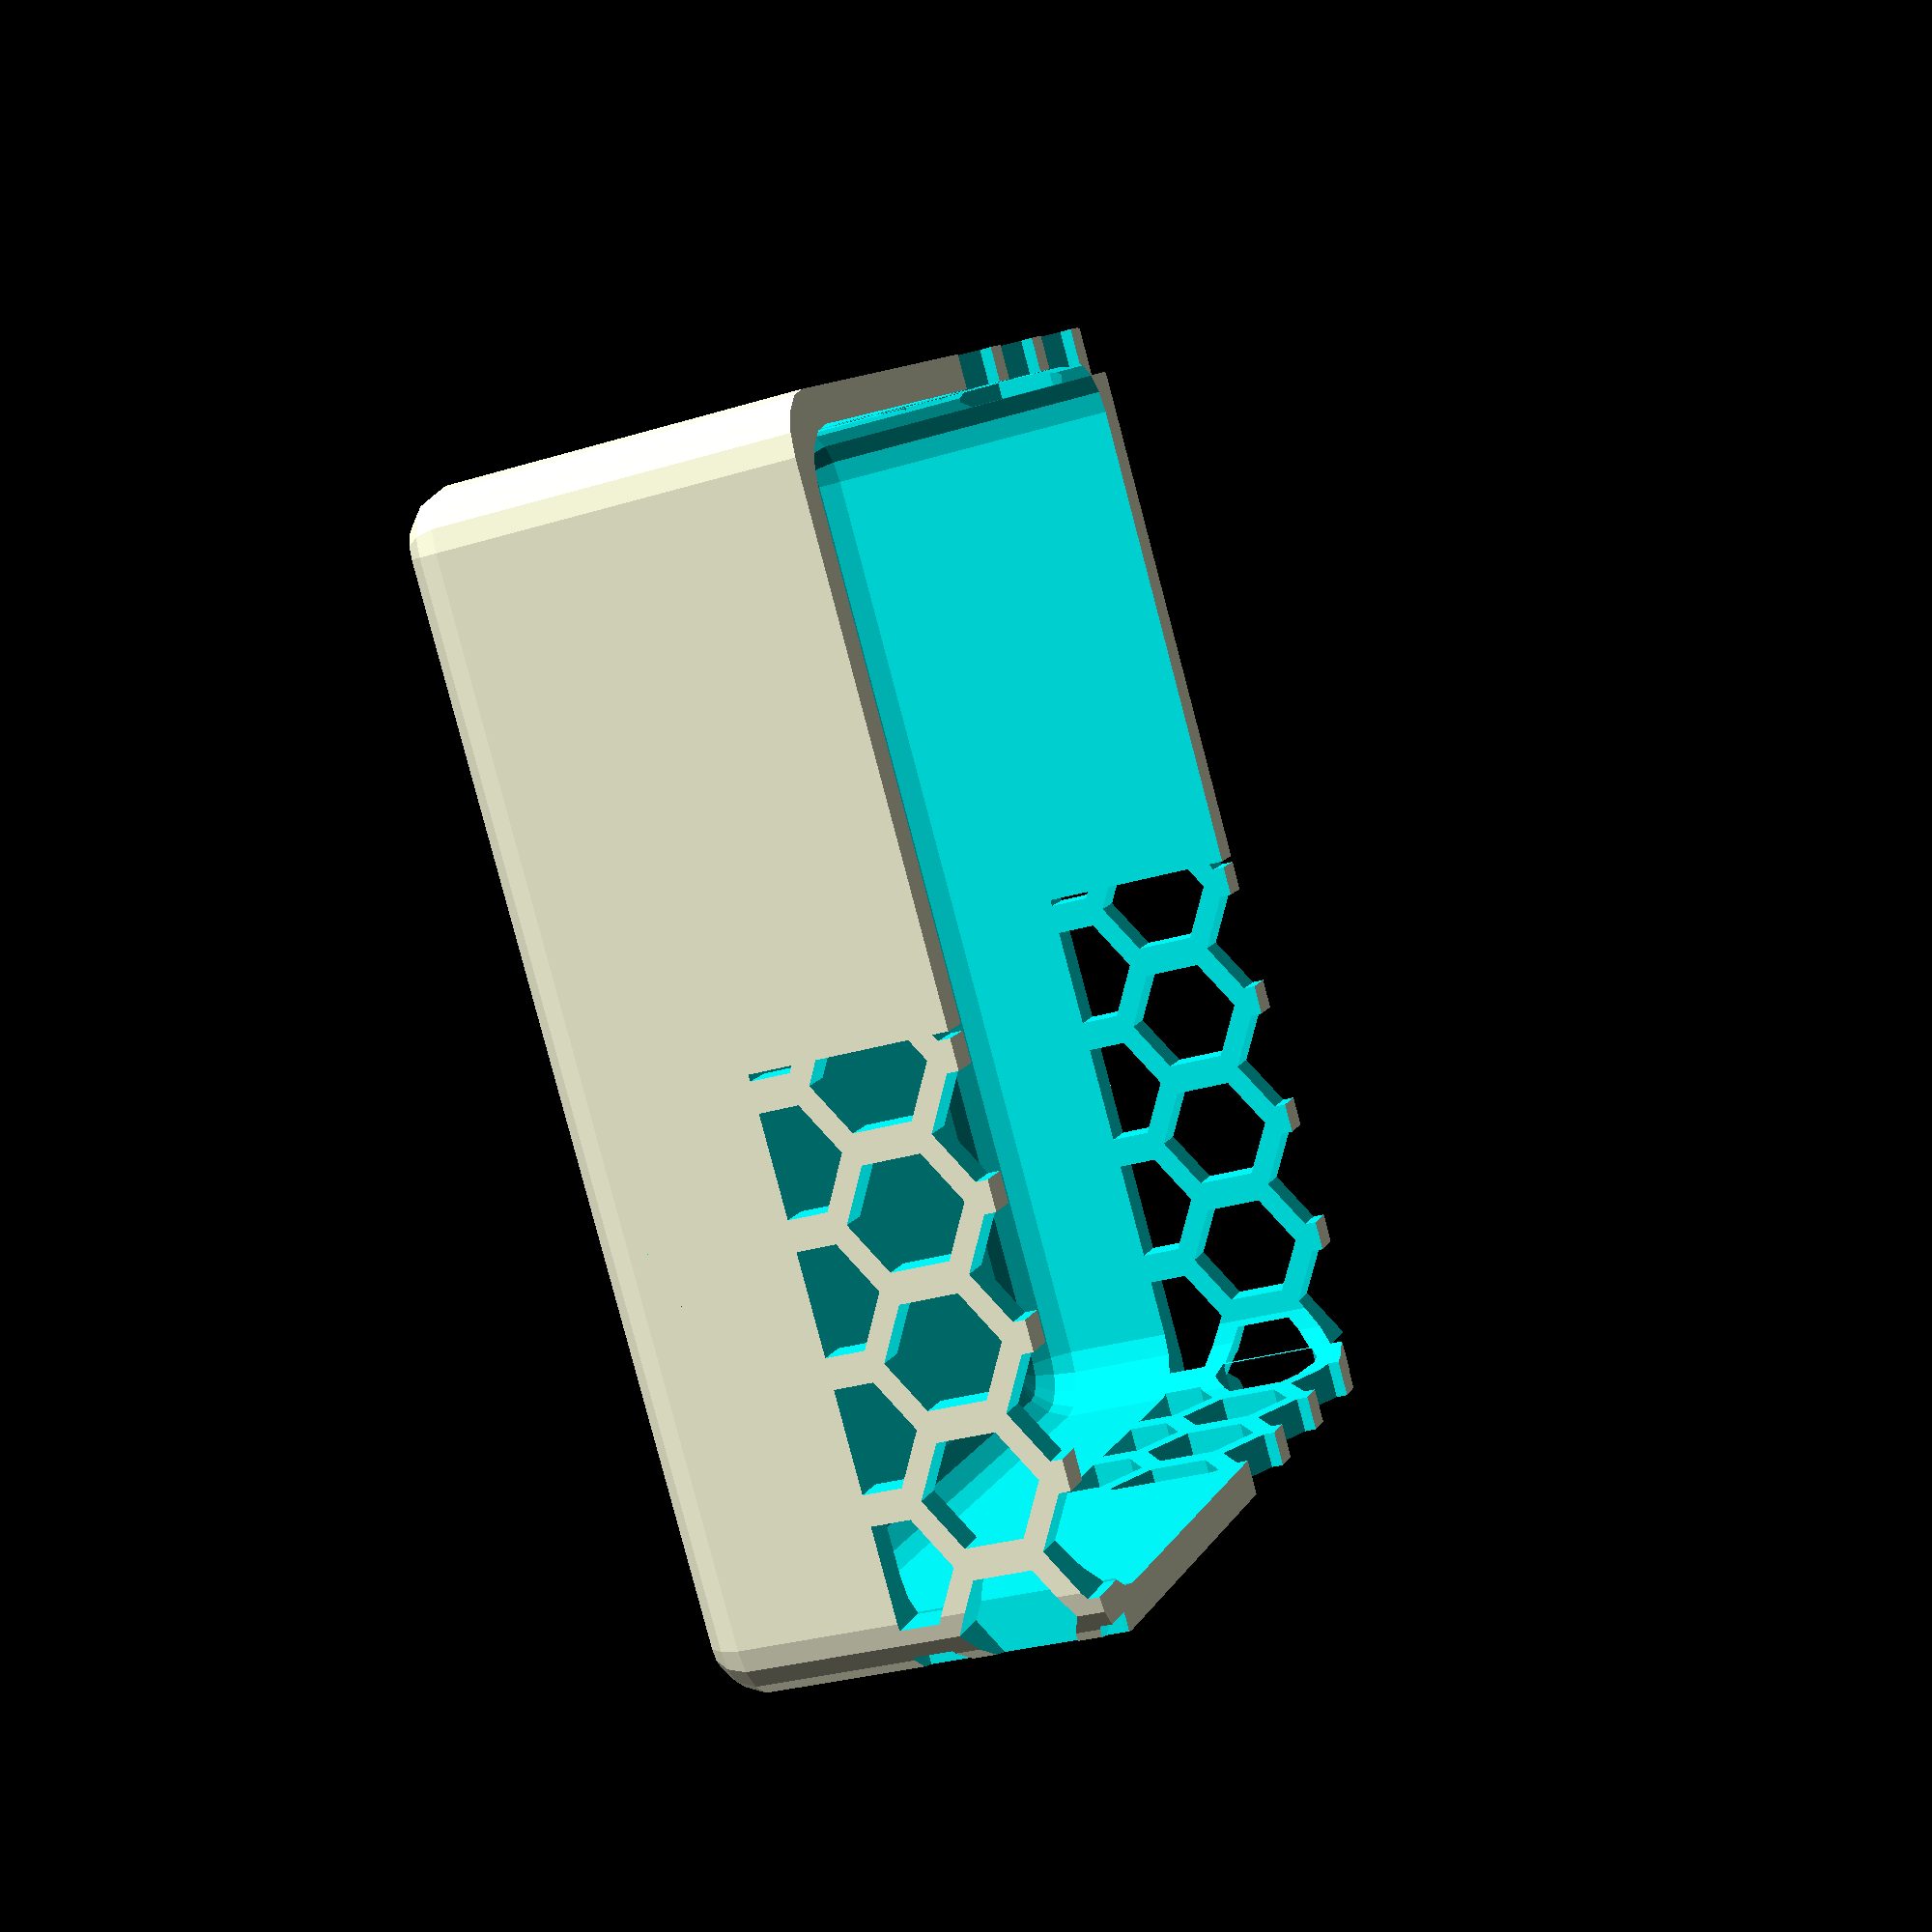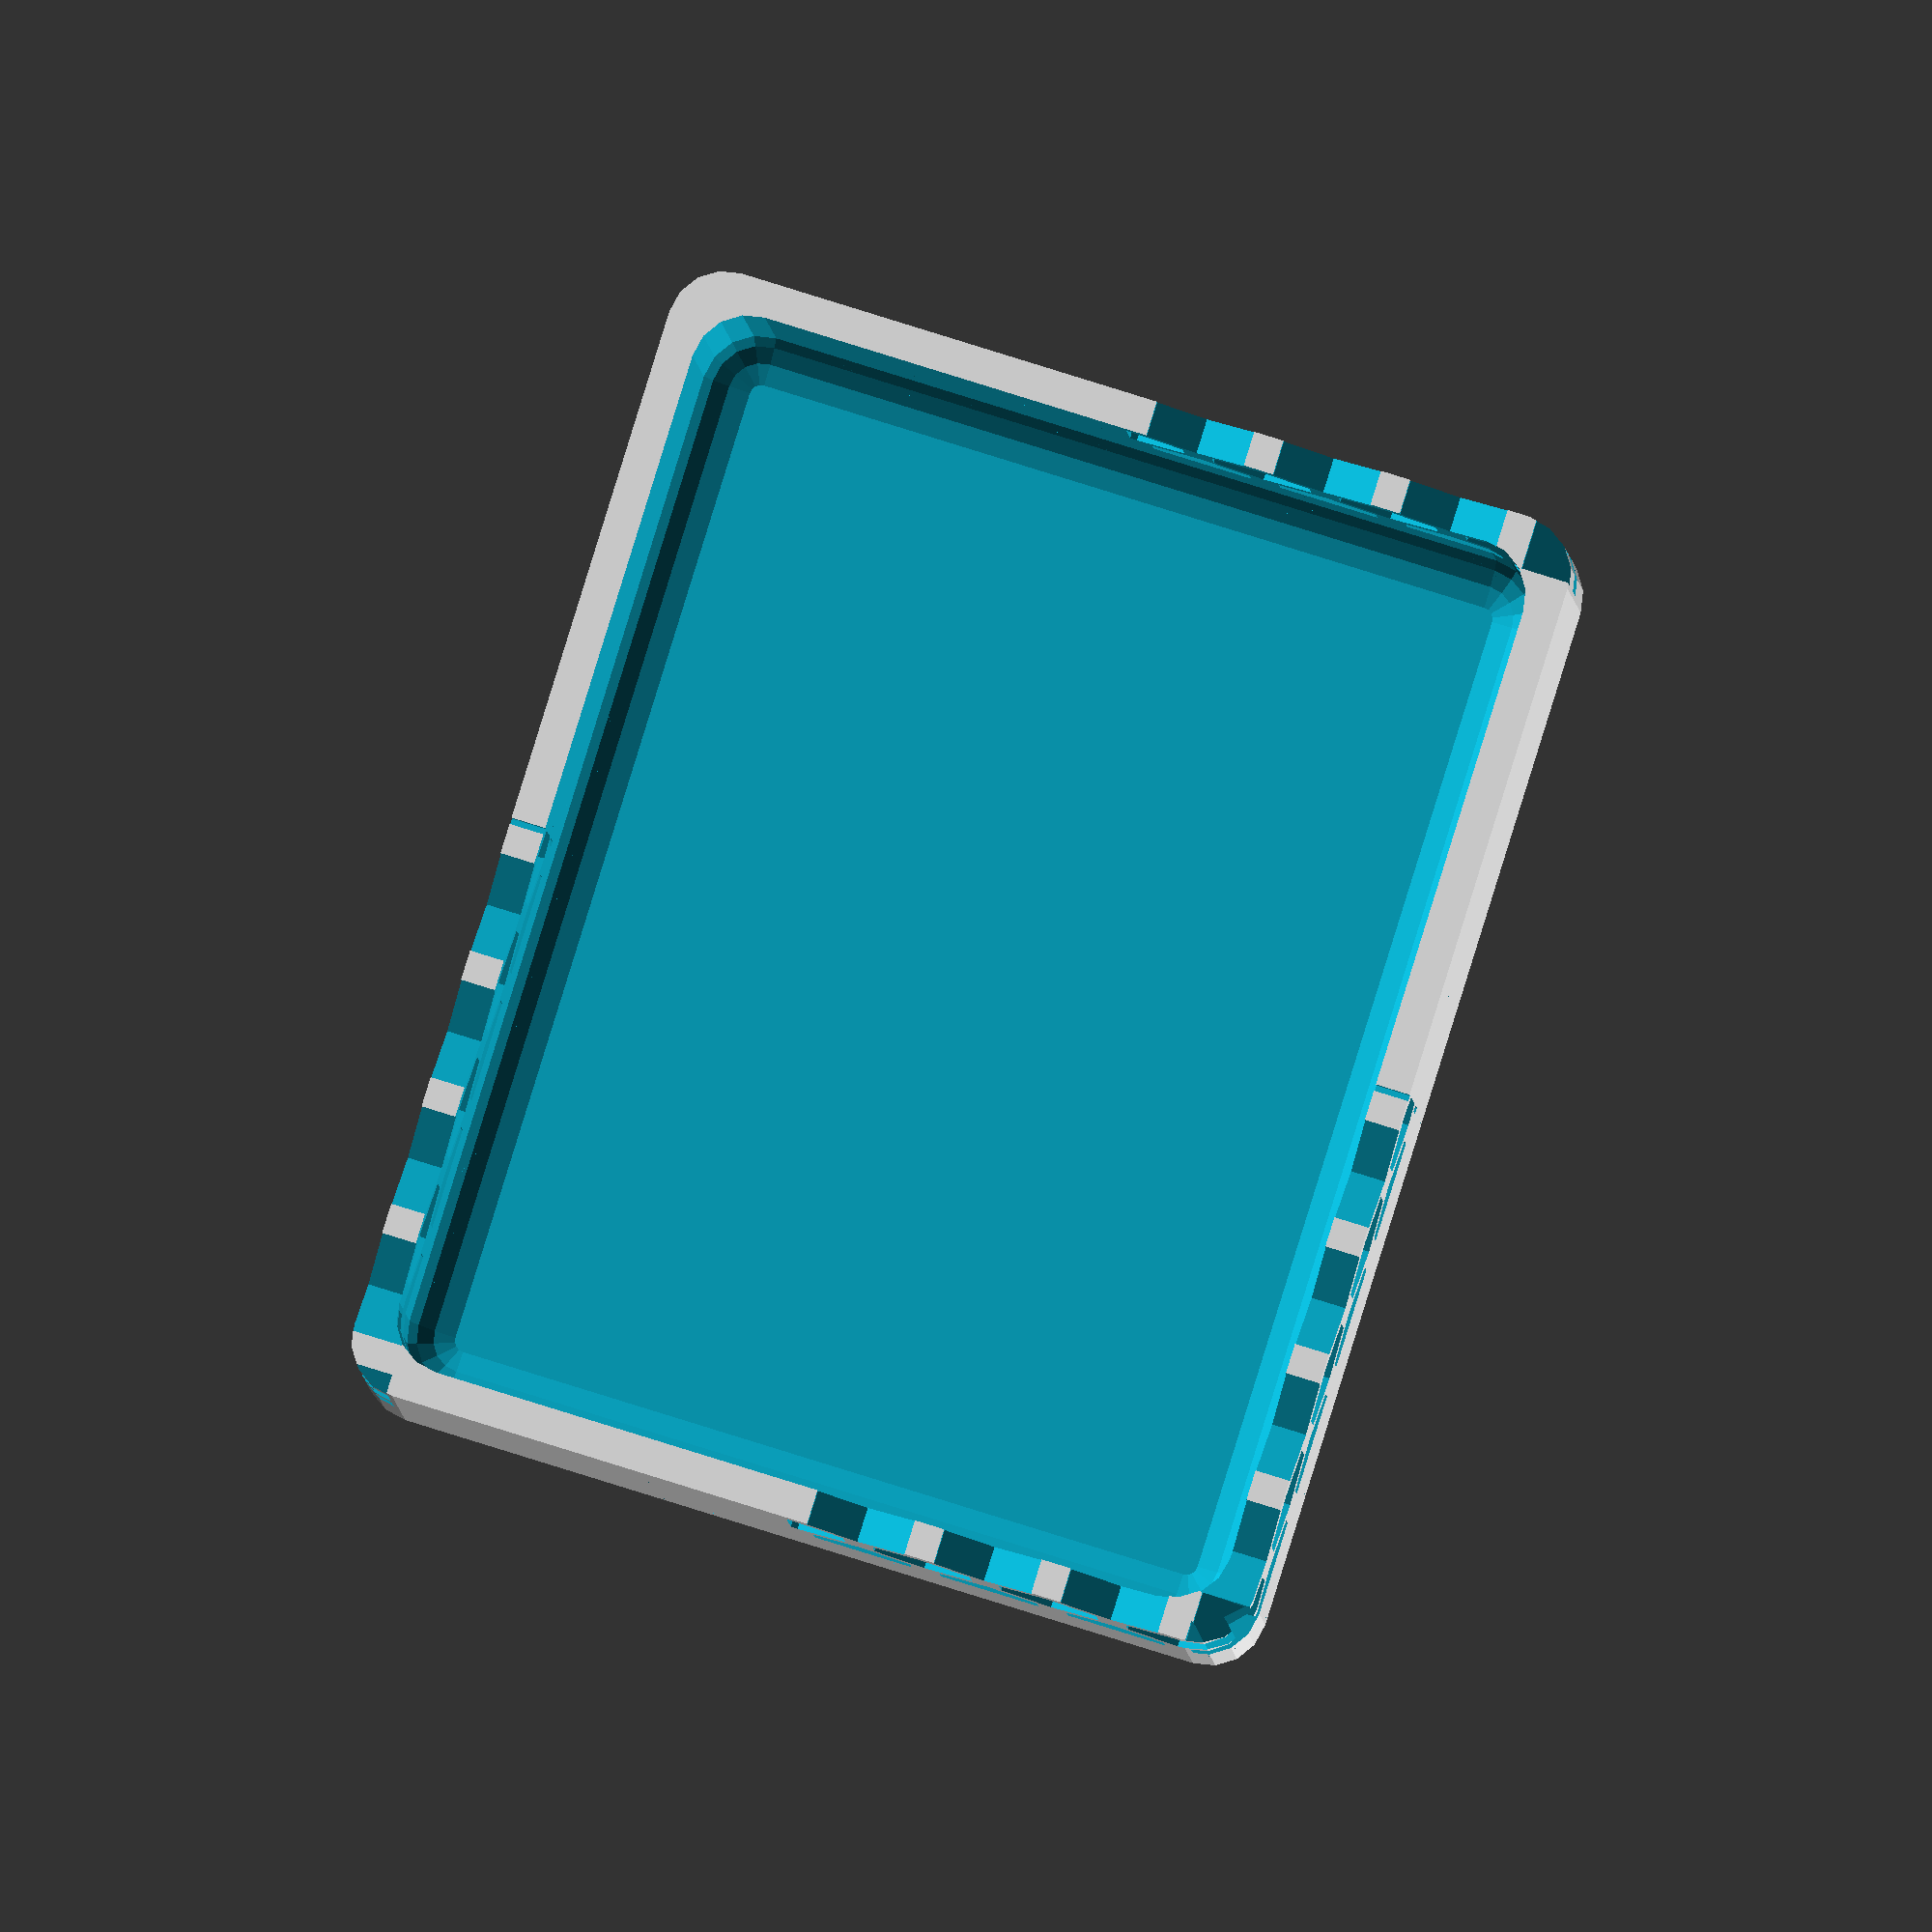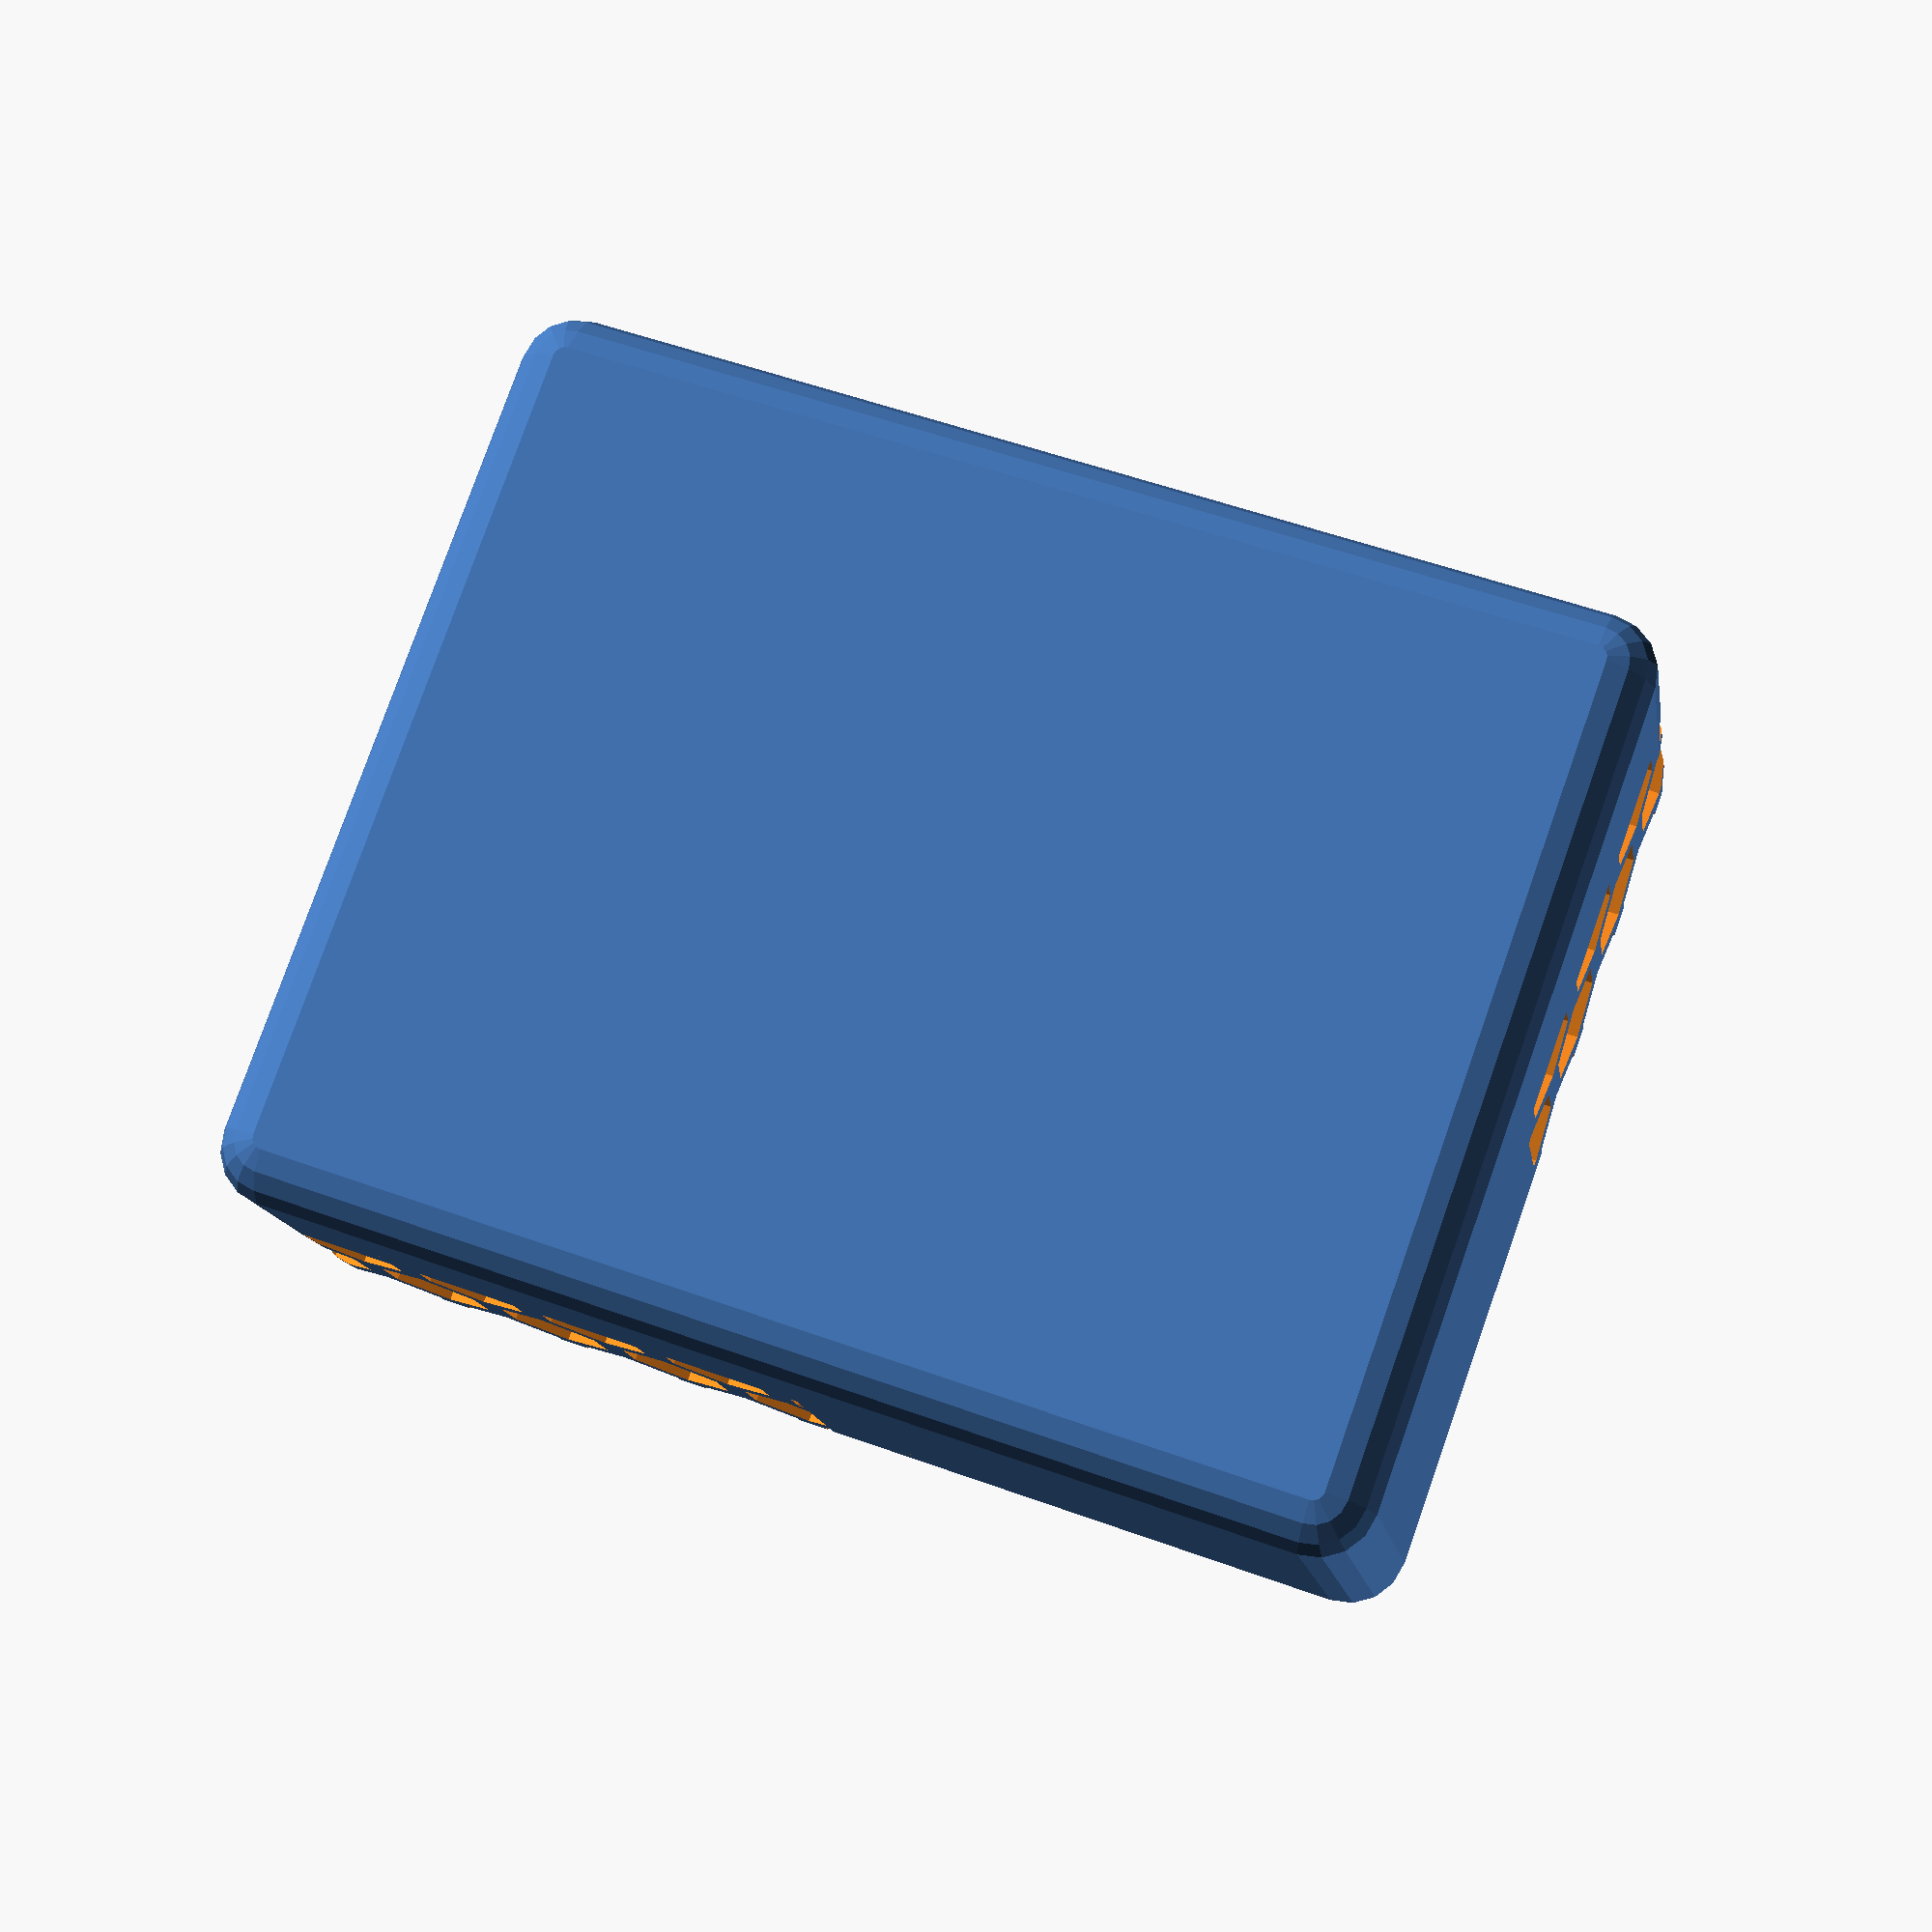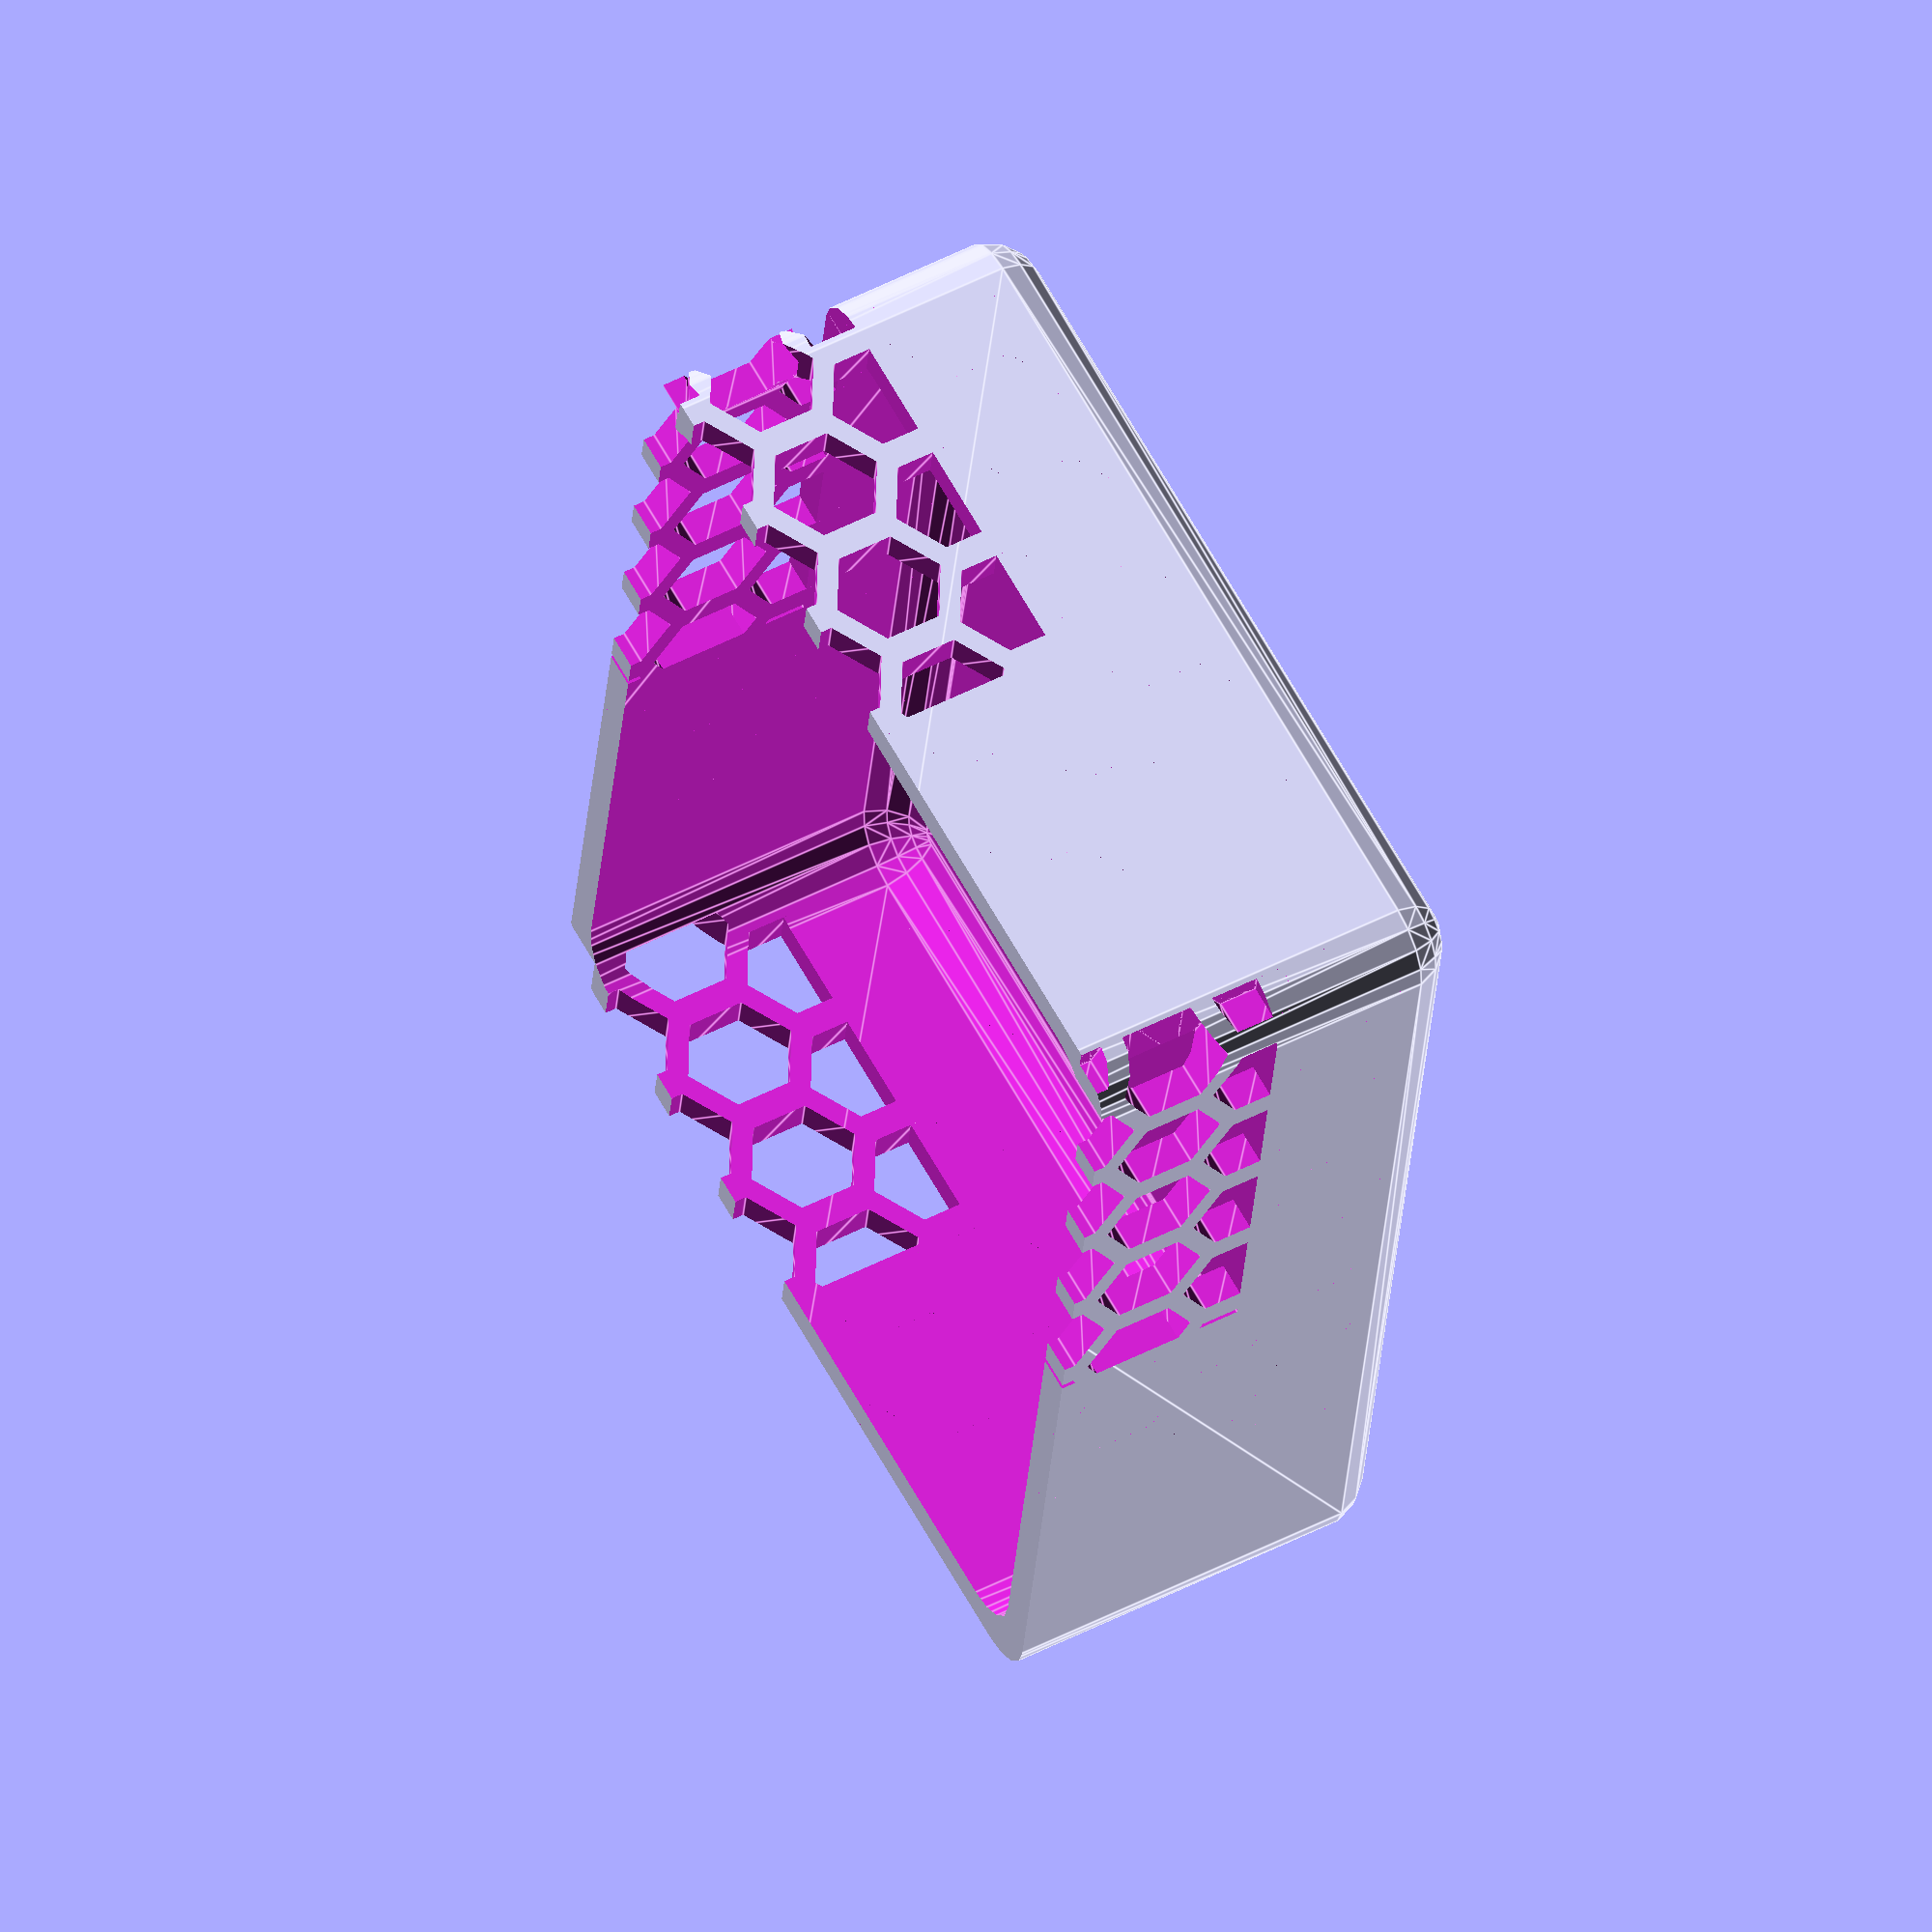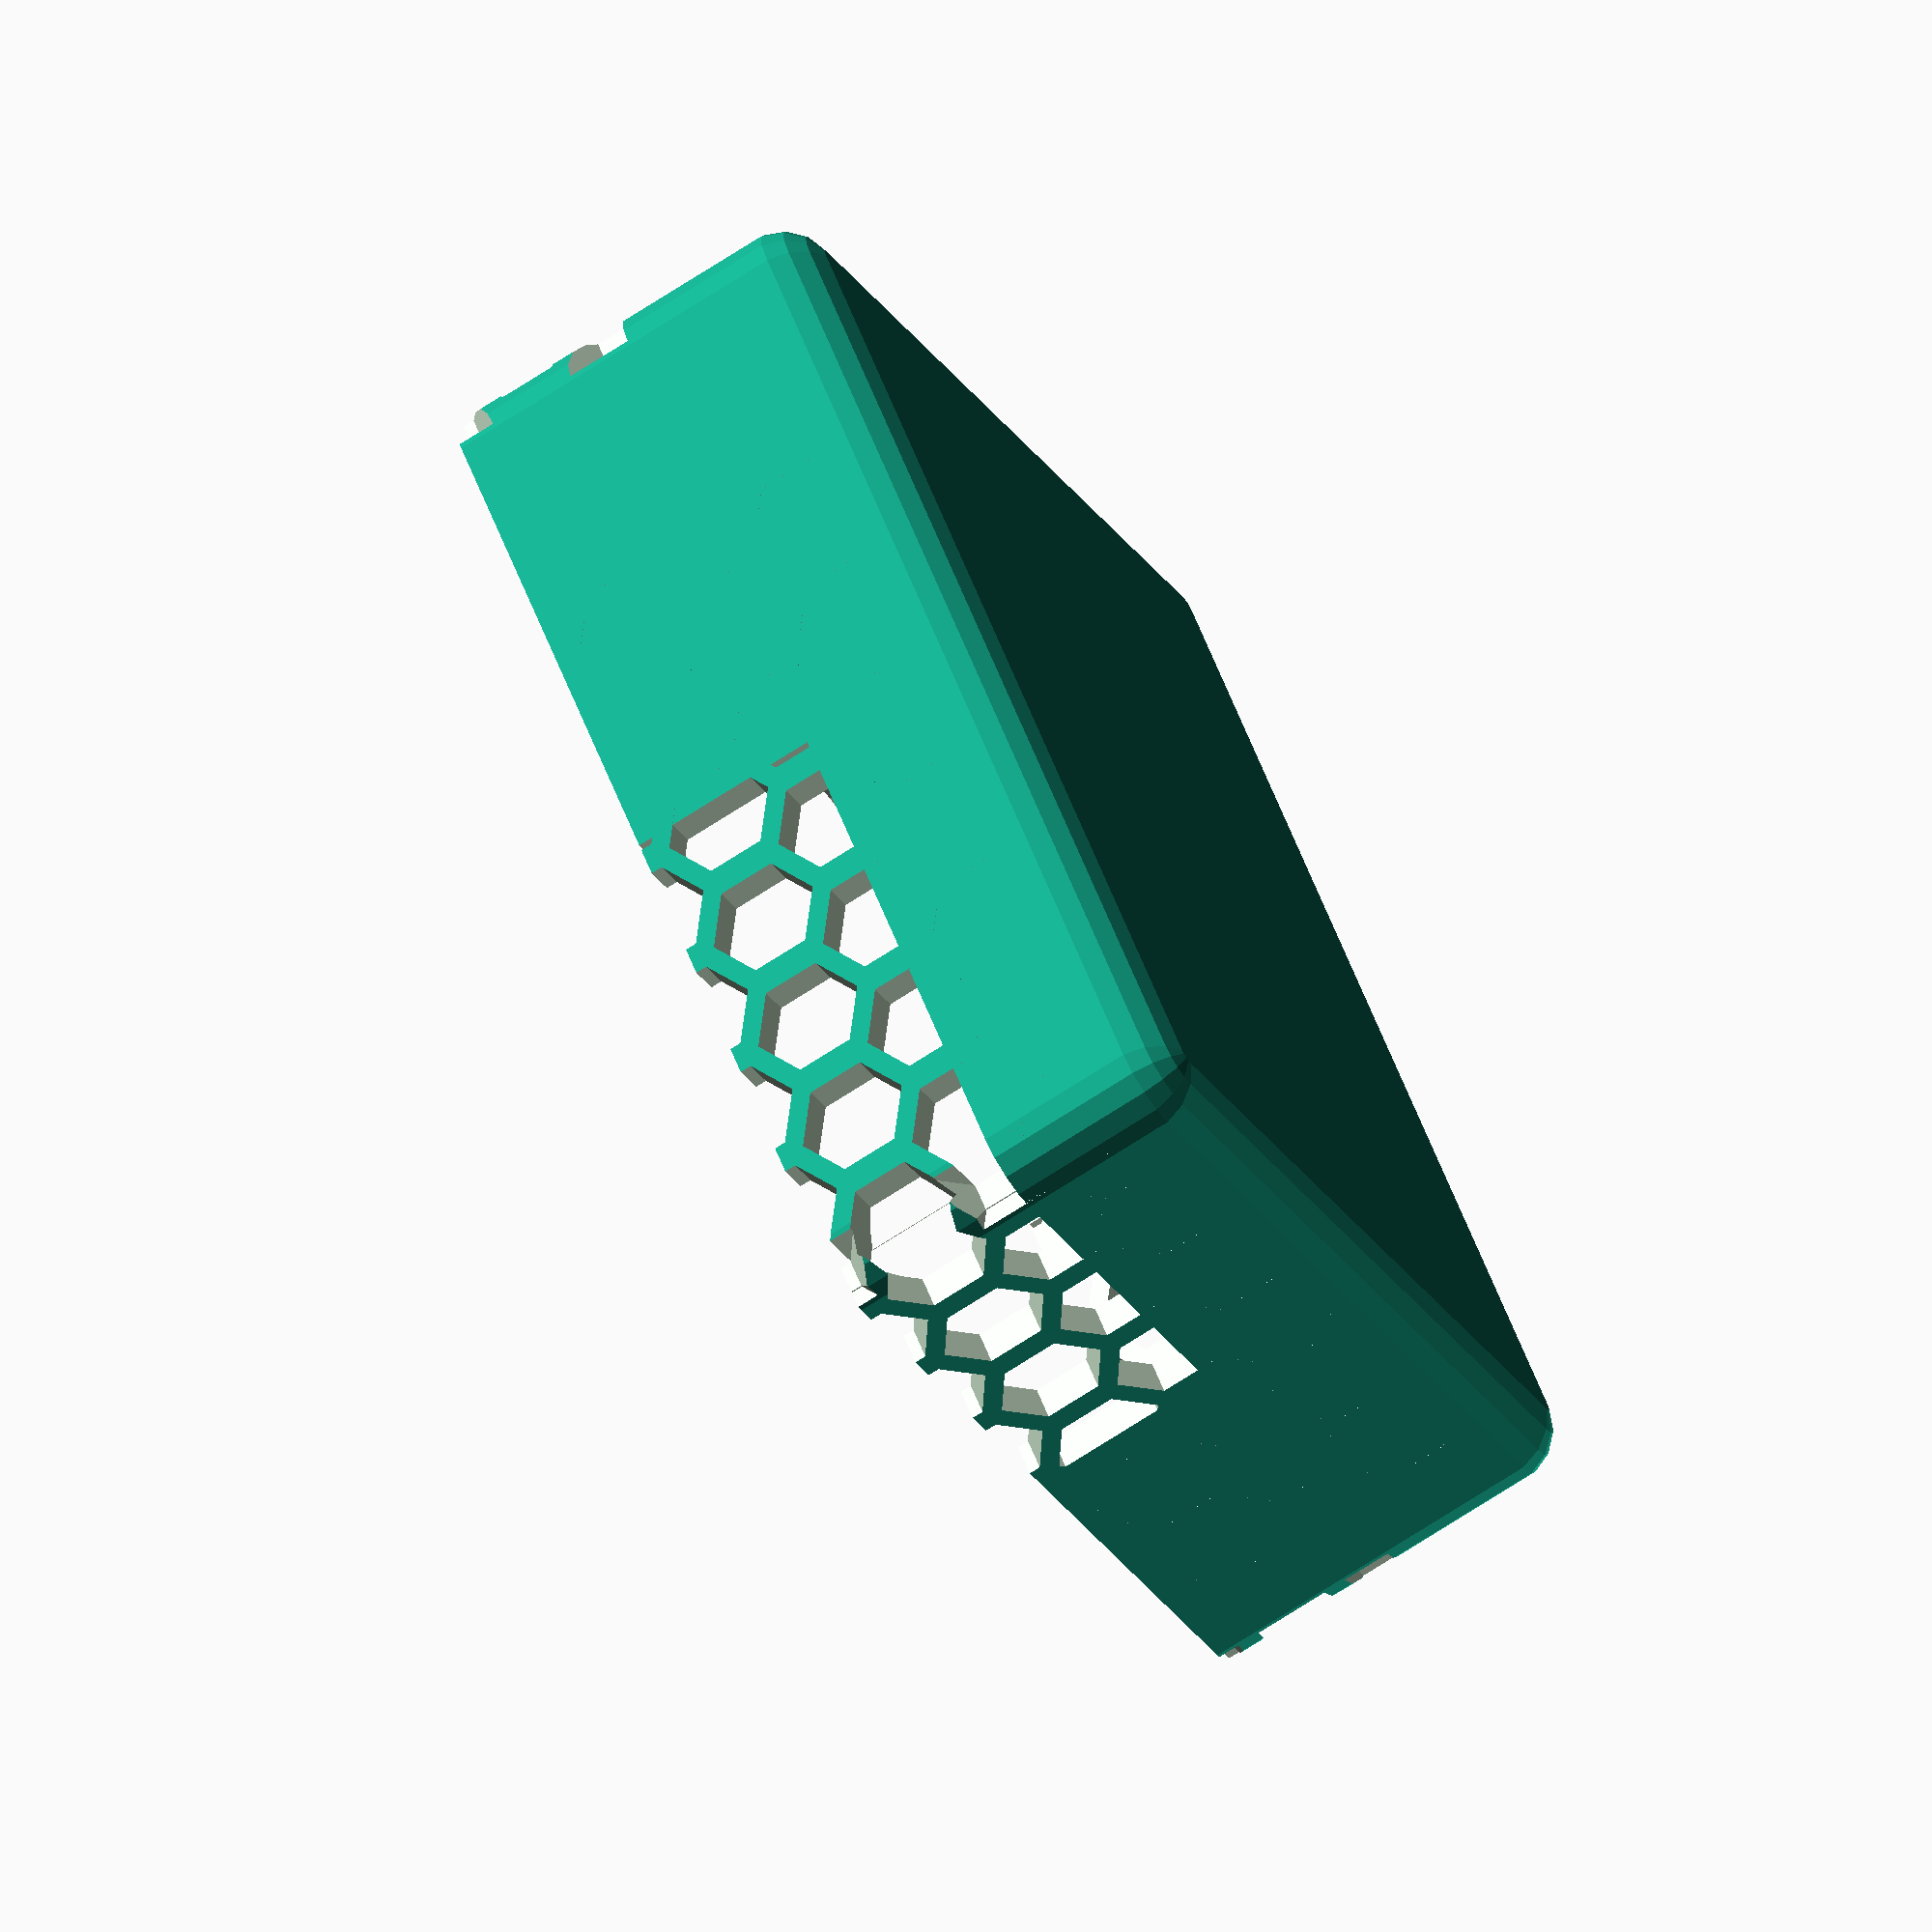
<openscad>
// Customizable bin generator with rounded edges and honeycomb cutouts

// Editable parameters
length = 100;      // Length of the bin
width = 80;        // Width of the bin
height = 50;       // Height of the bin
thickness = 3;     // Wall and bottom thickness
corner_radius = 5; // Radius for rounded edges

// Honeycomb parameters
honeycomb_cell_radius = 5; // Radius of the hexagon cell (center to vertex)
honeycomb_inset = 5;       // Inset distance from edges for the honeycomb pattern
honeycomb_wall_thickness = 1.5; // Desired thickness of the material between cutouts

// Helper module for a single hexagon
module hexagon(r) {
    rotate([0, 0, 30]) // Rotate the base hexagon by 30 degrees
    circle(r = r, $fn = 6);
}

// Helper module for the honeycomb pattern cutout
// Creates an extruded pattern to be subtracted
module honeycomb_cutout(pattern_length, pattern_height, cell_r, wall_thickness, cutout_thickness) {
    // NOTE: The internal logic for step_x, step_y, num_cols, num_rows, 
    // x_pos, y_pos, and the loops remain the same.
    // The change in the hexagon() module automatically handles the orientation.
    
    hex_h = 2 * cell_r; // Height of hexagon (vertex to vertex) - Used for spacing calc
    hex_w = sqrt(3) * cell_r; // Width of hexagon (flat side to flat side) - Used for spacing calc

    // Calculate step distance between hexagon centers including wall thickness
    // These calculations are based on the non-rotated hexagon dimensions but still work for tiling centers
    step_x = hex_w + wall_thickness * sqrt(3); // Horizontal distance center-to-center
    step_y = 3/2 * cell_r + wall_thickness * sqrt(3)/2; // Vertical distance between rows center-to-center

    // Calculate number of rows and columns needed to cover the area, considering spacing
    // Add buffer (+2) to ensure pattern extends slightly beyond the crop area
    num_cols = ceil(pattern_length / step_x) + 2; 
    num_rows = ceil(pattern_height / step_y) + 2; 

    // Center the pattern generation area
    translate([-pattern_length/2, -pattern_height/2, 0]) {
        intersection() {
             // Crop the pattern to the desired size
            cube([pattern_length, pattern_height, cutout_thickness], center=true);
            
            // Generate the grid using calculated step distances
            // Iterate over a slightly larger grid area before cropping
            for (row = [-floor(num_rows/2) : floor(num_rows/2)]) {
                for (col = [-floor(num_cols/2) : floor(num_cols/2)]) {
                    // Calculate position with stagger based on step distances
                    x_pos = col * step_x + (abs(row) % 2 == 1 ? step_x / 2 : 0); // Stagger odd rows
                    y_pos = row * step_y;
                    
                    translate([x_pos, y_pos, 0]) {
                         linear_extrude(height = cutout_thickness, center = true) {
                            hexagon(cell_r); // Calls the now-rotated hexagon module
                        }
                    }
                }
            }
        }
    }
}

module rounded_bin_honeycomb() {
    // Calculate initial dimensions for the honeycomb pattern areas
    _side_pattern_length = length - 2 * honeycomb_inset - 2 * corner_radius;
    _side_pattern_height = height - 2 * honeycomb_inset - thickness; // Inset from top and bottom edge
    _front_pattern_length = width - 2 * honeycomb_inset - 2 * corner_radius;
    
    // Ensure pattern dimensions are positive using the initial calculations
    side_pattern_length = max(0, _side_pattern_length);
    side_pattern_height = max(0, _side_pattern_height);
    front_pattern_length = max(0, _front_pattern_length);
    
    // Thickness for the cutout pattern (should be larger than wall thickness)
    cutout_depth = thickness * 2; 

    difference() {
        // Base rounded bin
        rounded_bin(); 

        // Subtract honeycomb patterns from sides
        
        // Front side
        if (front_pattern_length > 0 && side_pattern_height > 0) {
            translate([0, (width/2 - thickness/2), height/2]) 
            rotate([90, 0, 0]) 
            honeycomb_cutout(front_pattern_length, side_pattern_height, honeycomb_cell_radius, honeycomb_wall_thickness, cutout_depth); // Pass wall thickness
        }

        // Back side
        if (front_pattern_length > 0 && side_pattern_height > 0) {
            translate([0, -(width/2 - thickness/2), height/2]) 
            rotate([90, 0, 0]) 
            honeycomb_cutout(front_pattern_length, side_pattern_height, honeycomb_cell_radius, honeycomb_wall_thickness, cutout_depth); // Pass wall thickness
        }

        // Left side
        if (side_pattern_length > 0 && side_pattern_height > 0) {
            translate([-(length/2 - thickness/2), 0, height/2]) 
            rotate([90, 0, 90]) 
            honeycomb_cutout(side_pattern_length, side_pattern_height, honeycomb_cell_radius, honeycomb_wall_thickness, cutout_depth); // Pass wall thickness
        }
        
        // Right side
        if (side_pattern_length > 0 && side_pattern_height > 0) {
            translate([(length/2 - thickness/2), 0, height/2]) 
            rotate([90, 0, 90]) 
            honeycomb_cutout(side_pattern_length, side_pattern_height, honeycomb_cell_radius, honeycomb_wall_thickness, cutout_depth); // Pass wall thickness
        }
    }
}

// Render the honeycomb bin
// Need to define or include the original rounded_bin module first
module rounded_bin() { // Definition from DrawerBins.scad for completeness if not using include
    intersection()
    {
        difference() {
            // Outer shell with rounded corners
            minkowski() {
                cube([length - 2 * corner_radius, width - 2 * corner_radius, height], center = true);
                sphere(corner_radius);
            }
            // Inner shell with rounded corners (to create the hollow bin)
            translate([0, 0, thickness]) {
                minkowski() {
                    cube([length - 2 * corner_radius - 2 * thickness, width - 2 * corner_radius - 2 * thickness, height - thickness], center = true);
                    sphere(corner_radius);
                }
            }
        }
        // Ensure bottom is flat and bin is cut at the correct height
        translate([0, 0, -1 * (height/2 - corner_radius)]) { // Adjusted translation for centering
                cube([length + 2*corner_radius, width + 2*corner_radius, height], center = true); // Make cube slightly larger to ensure clean cut
            }
    }
}

// Center the final bin for rendering
// Note: The base rounded_bin is already centered at [0,0,0] before the final translate
// Adjust the final translate to place the bottom at Z=0
translate([0, 0, thickness/2]) // Adjust Z based on bottom thickness
rounded_bin_honeycomb();

</openscad>
<views>
elev=209.6 azim=51.5 roll=245.8 proj=p view=wireframe
elev=183.8 azim=107.3 roll=177.9 proj=o view=solid
elev=194.0 azim=340.3 roll=351.1 proj=p view=solid
elev=307.8 azim=98.9 roll=61.0 proj=o view=edges
elev=70.5 azim=307.9 roll=123.1 proj=o view=wireframe
</views>
